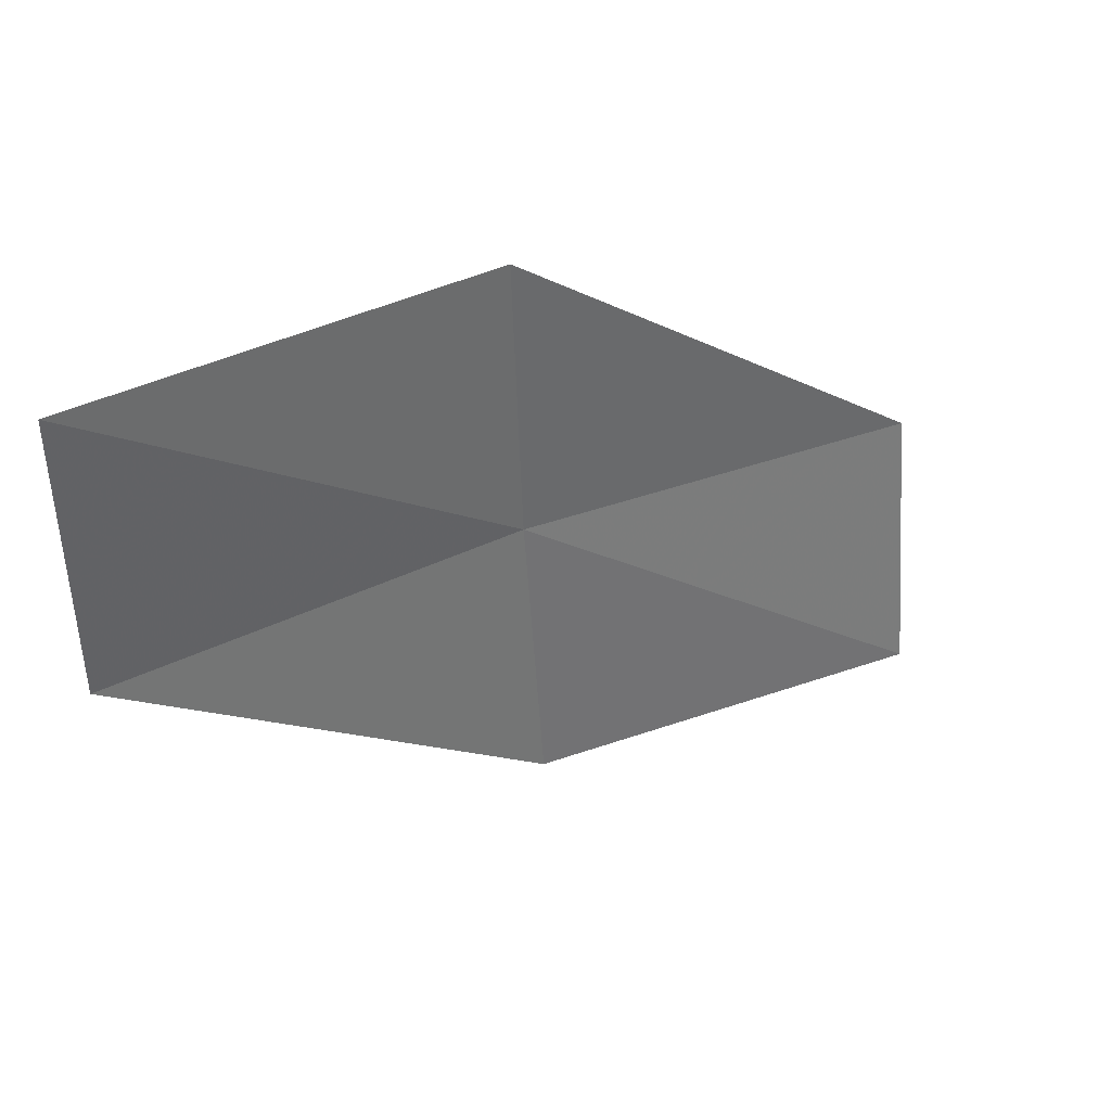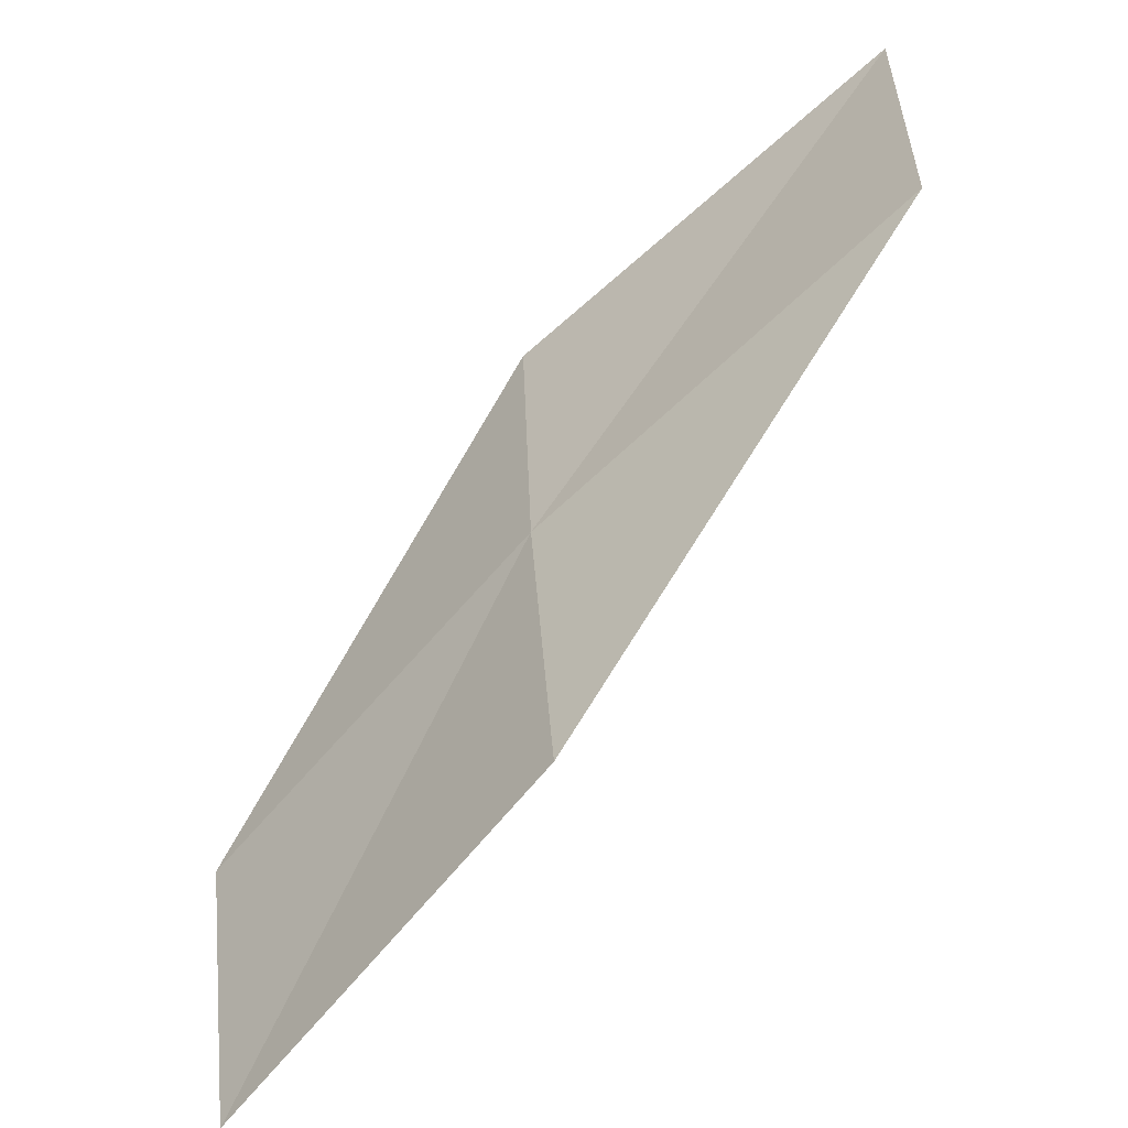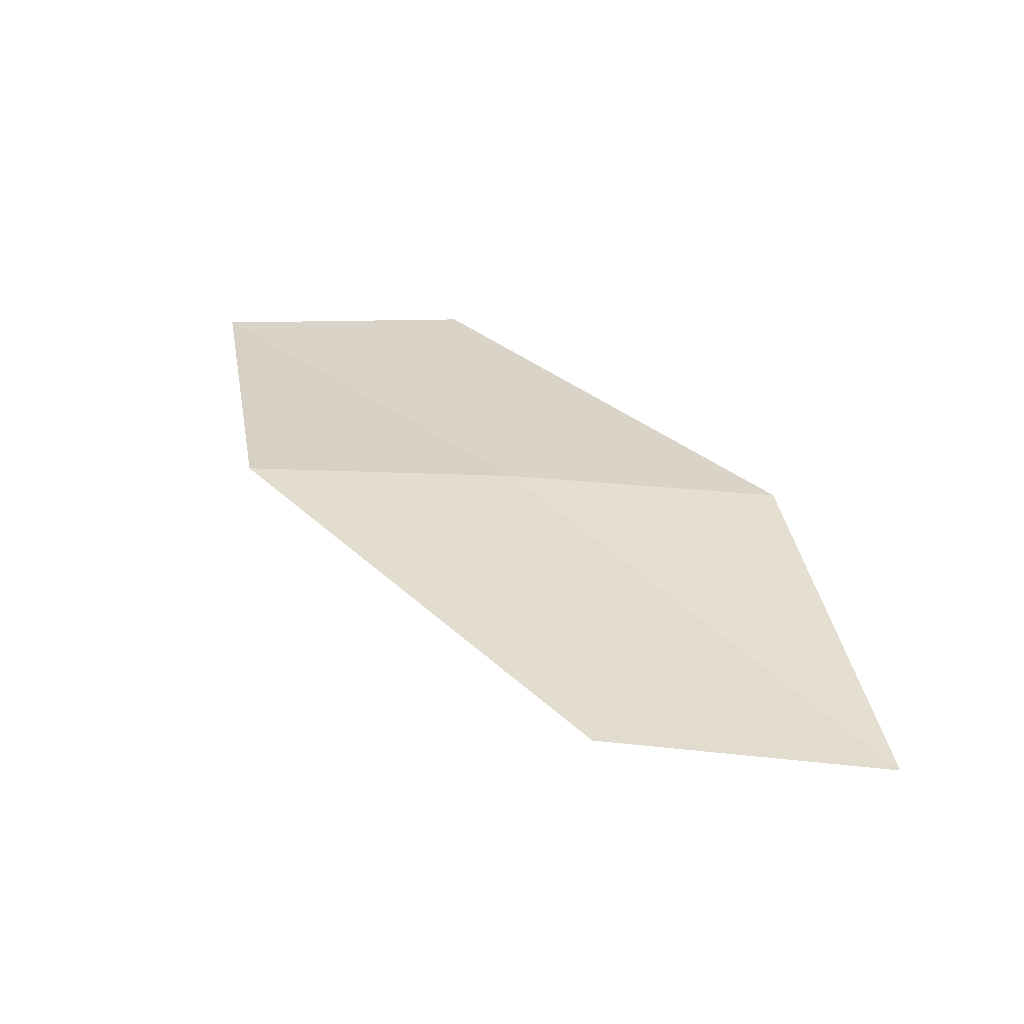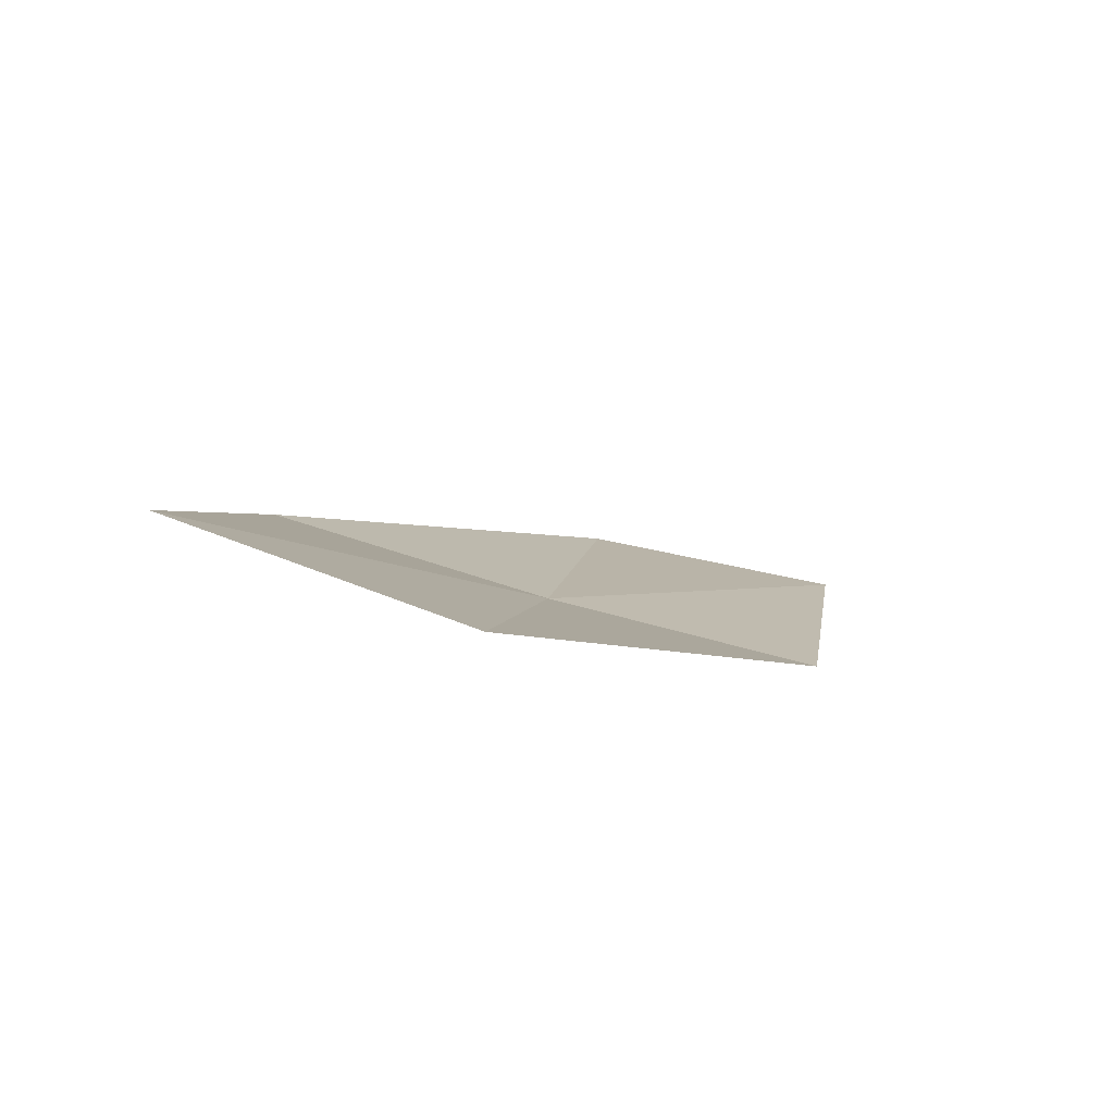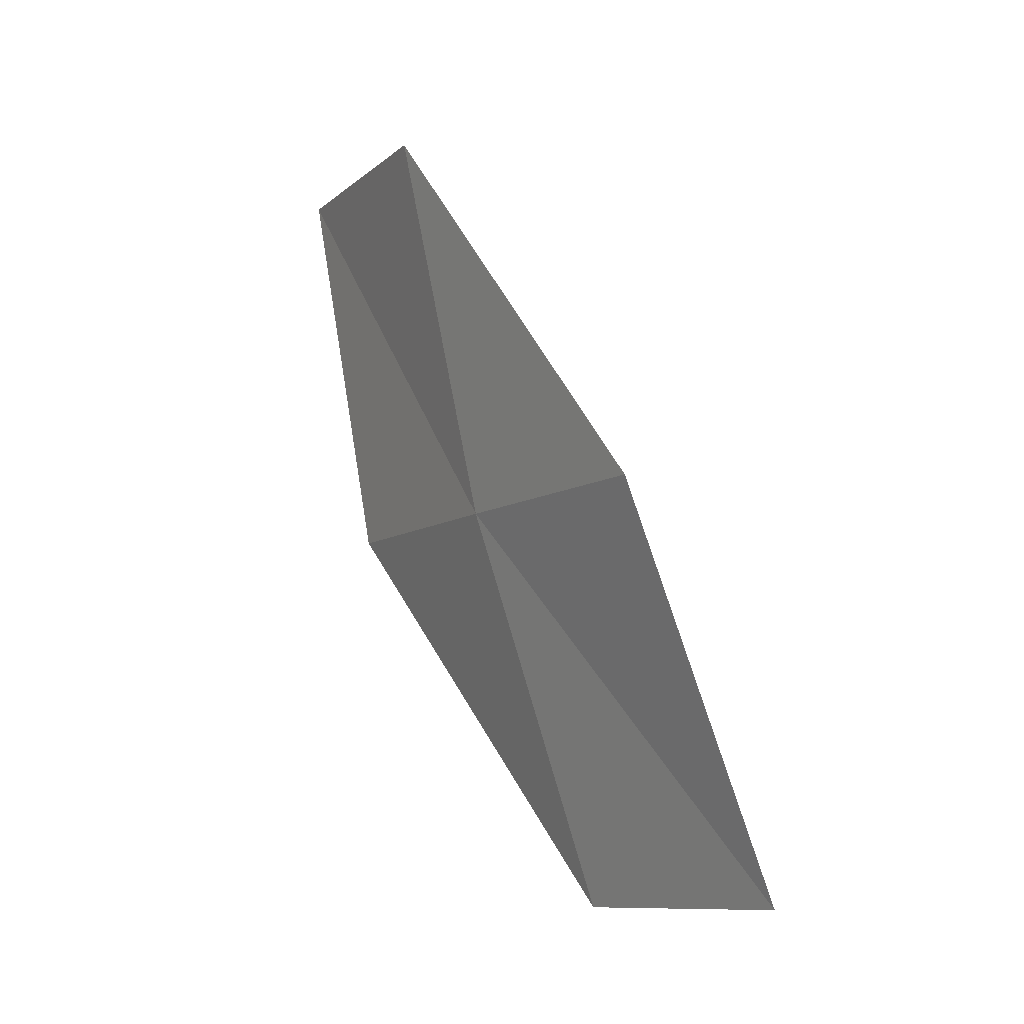
<metadata>
{"format":"obj","ext":"obj","renderer":"f3d","projection":"perspective","resolution":1024,"background":"white","views":[{"elev":43.6,"azim":-136.0,"up":"+Z"},{"elev":-55.4,"azim":124.4,"up":"+Z"},{"elev":-68.9,"azim":90.9,"up":"+Y"},{"elev":-72.0,"azim":-101.9,"up":"+Y"},{"elev":-7.7,"azim":154.7,"up":"+Y"}]}
</metadata>
<code>
v 23.68 -4.361 9.731
v 23.11 -6.689 9.331
v 22.88 -6.621 7.754
v 23.52 -4.331 8.143
v 23.76 -4.375 11.31
v 24.01 -1.983 10.13
v 24.01 -1.983 11.71
f 1 3 2
f 1 4 3
f 1 2 5
f 1 6 4
f 1 5 7
f 1 7 6

</code>
